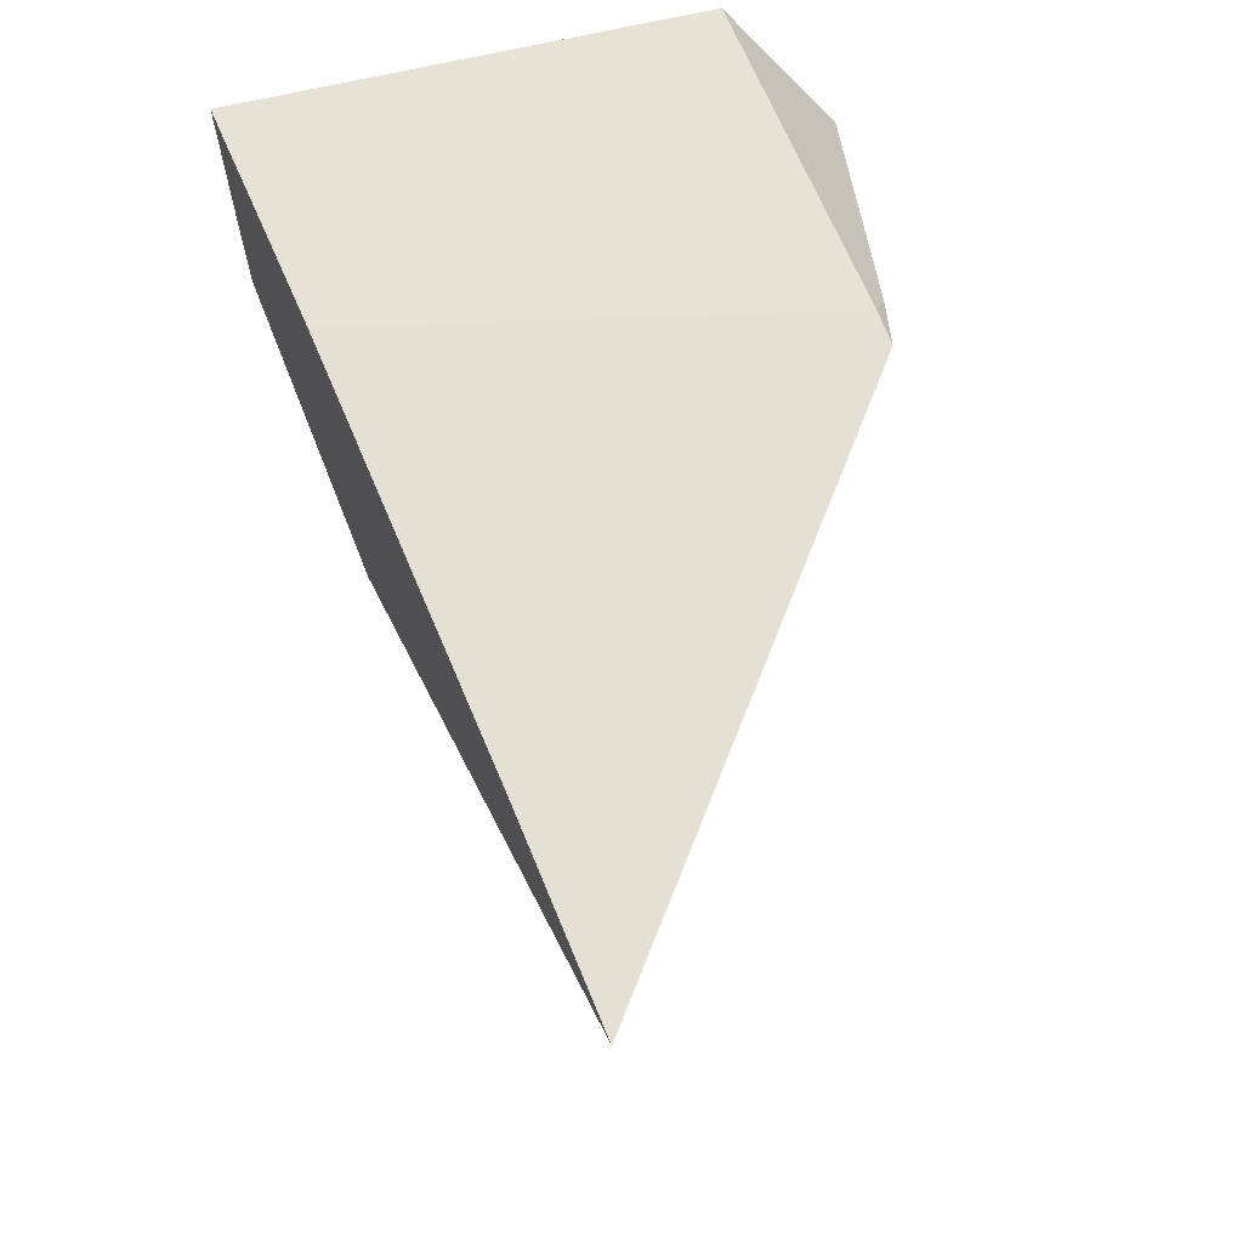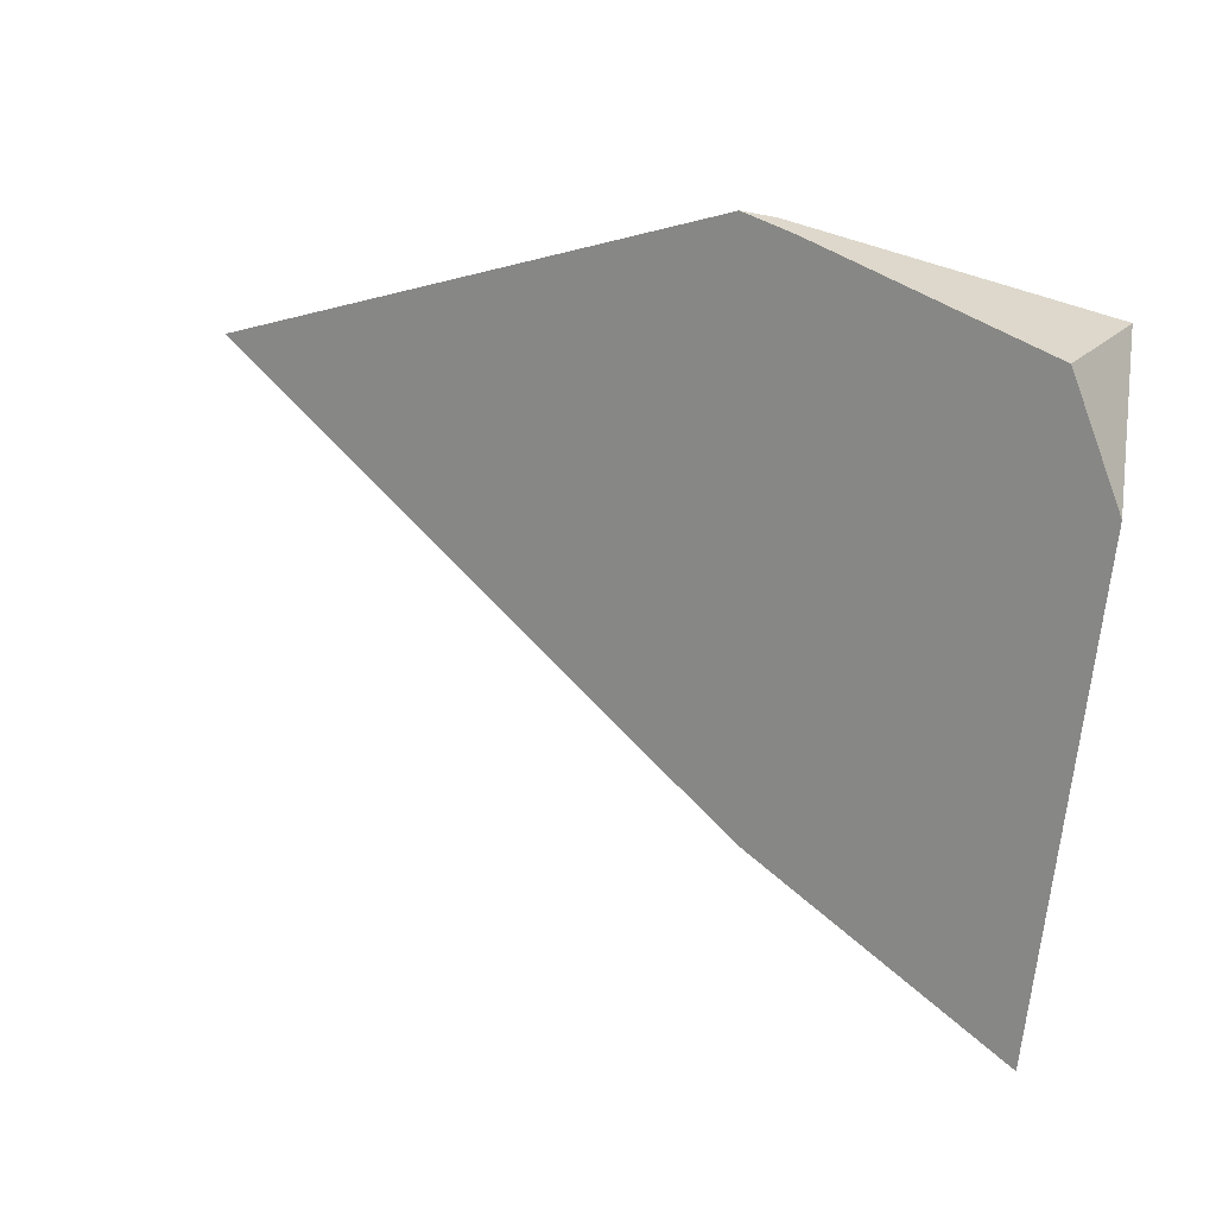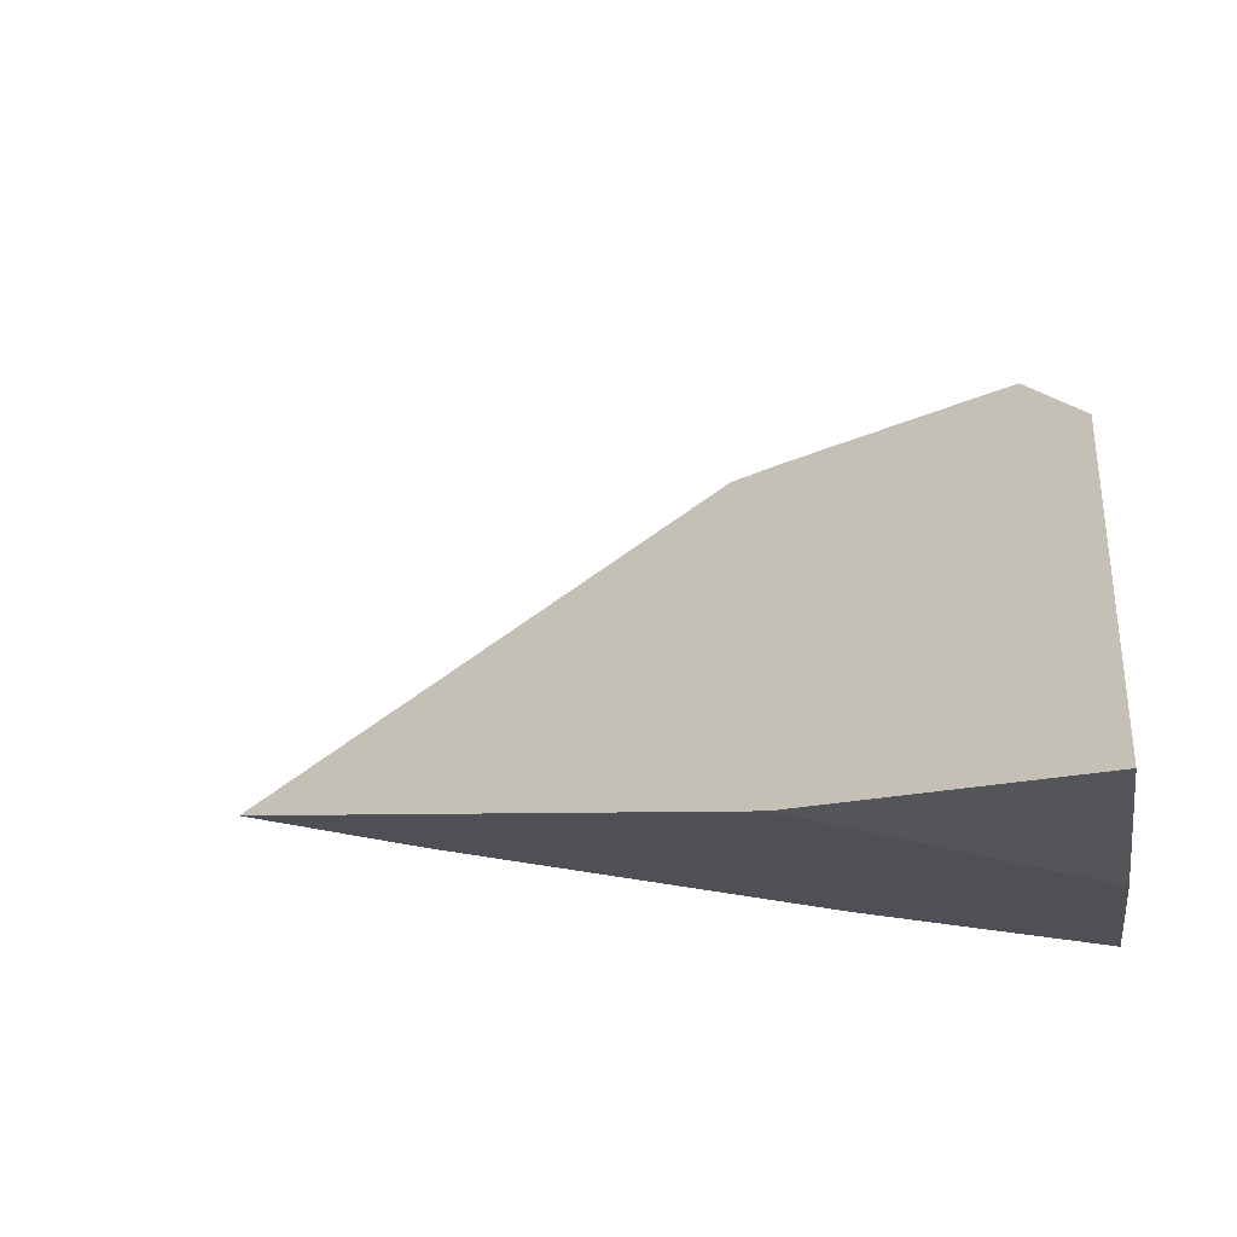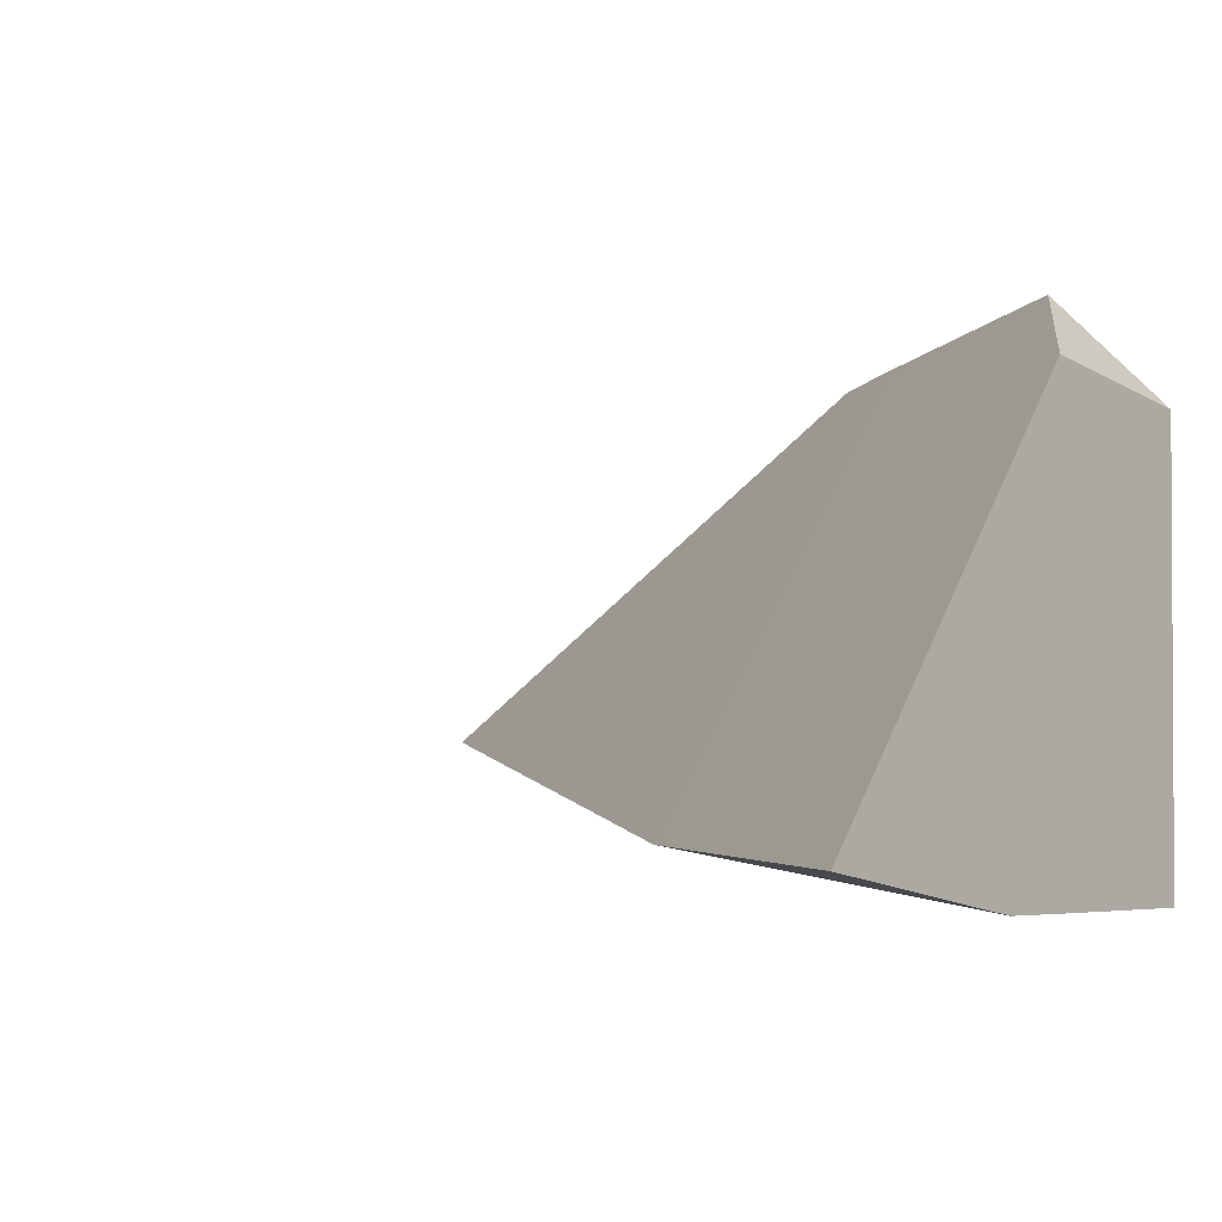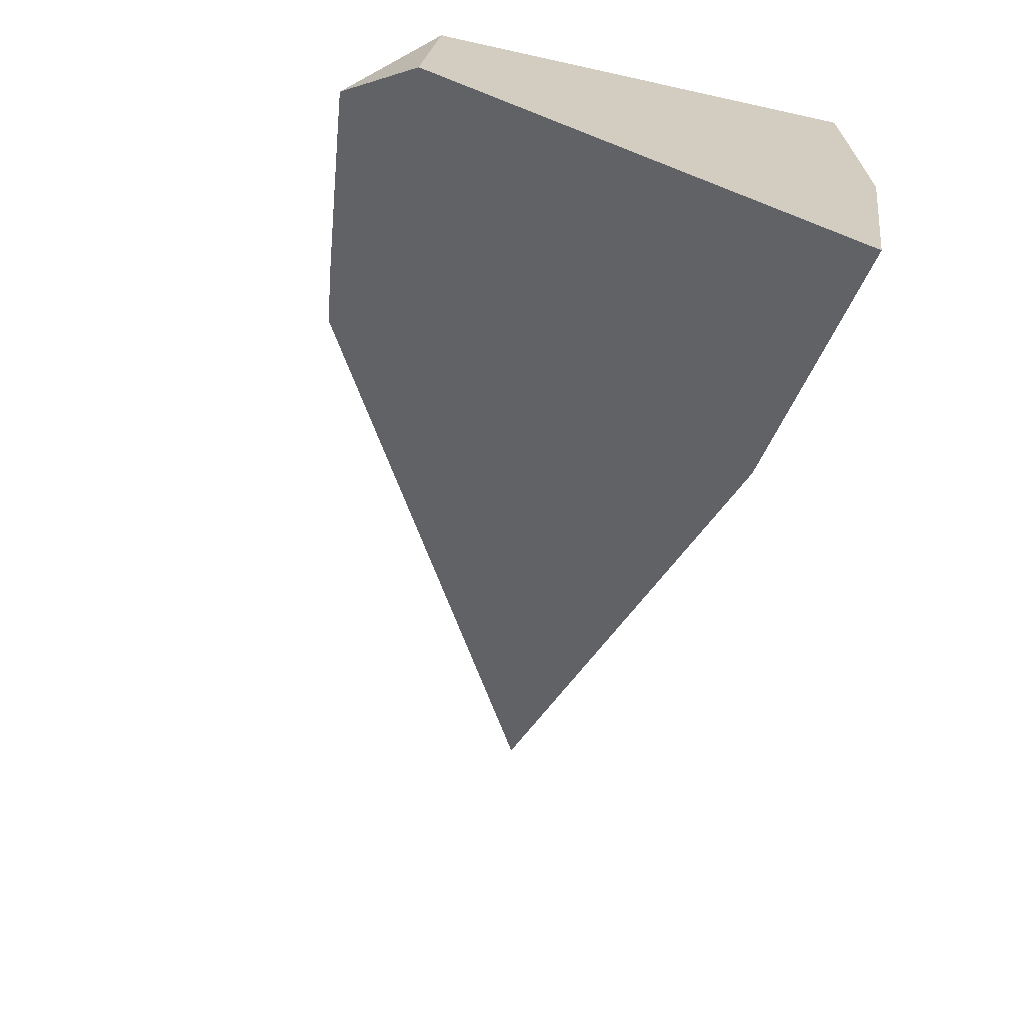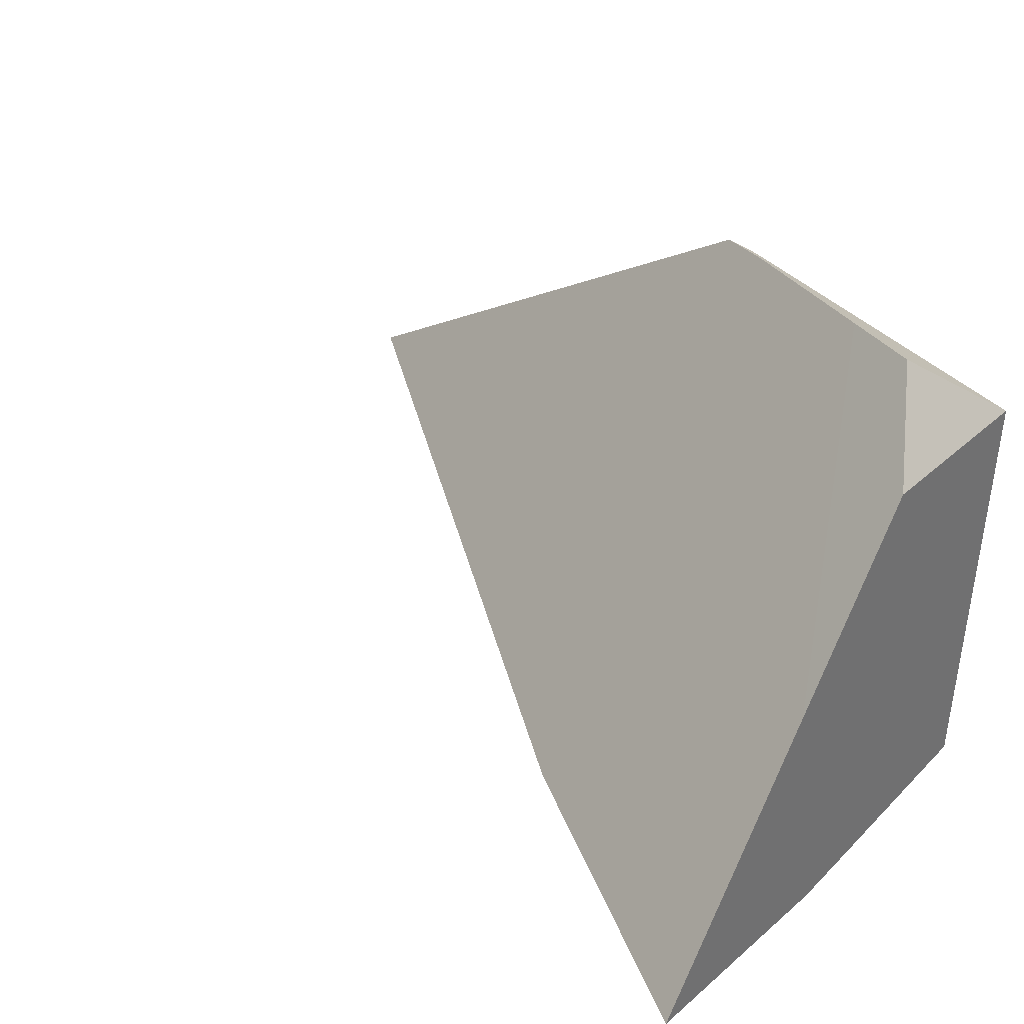
<metadata>
{"format":"obj","ext":"obj","renderer":"f3d","projection":"perspective","resolution":1024,"background":"white","views":[{"elev":67.7,"azim":78.4,"up":"+Z"},{"elev":63.6,"azim":-171.4,"up":"+Y"},{"elev":-17.8,"azim":-171.4,"up":"+Y"},{"elev":-5.6,"azim":-142.3,"up":"+Y"},{"elev":-67.9,"azim":-102.6,"up":"+Z"},{"elev":37.2,"azim":-141.6,"up":"+Y"}]}
</metadata>
<code>
g Ice_cell
v 0.04544 -0.1275 -0.1517
v -0.1195 -0.1392 -0.2537
v -0.1207 -0.1596 -0.1076
v -0.08356 0.1485 0.007883
v -0.1191 0.09505 0.07156
v -0.1192 0.1048 -0.04873
v 0.08569 0.129 0.0862
v 0.06637 0.1259 0.08713
v 0.05511 0.1335 0.07281
v 0.08569 0.129 0.0862
v 0.3775 -0.06087 0.09077
v 0.2655 -0.08267 0.09648
v -0.1191 0.09505 0.07156
v -0.08356 0.1485 0.007883
v -0.03711 0.1435 0.02957
v 0.04508 0.1346 0.06809
v 0.05511 0.1335 0.07281
v 0.06637 0.1259 0.08713
v -0.1191 0.09505 0.07156
v 0.06637 0.1259 0.08713
v 0.02142 -0.1302 0.08223
v -0.1223 -0.1583 0.0562
v -0.1212 -0.1593 -0.0527
v -0.1207 -0.1596 -0.1076
v -0.1195 -0.1392 -0.2537
v -0.1223 -0.1583 0.0562
v -0.1191 0.09505 0.07156
v -0.1193 0.002763 -0.1345
v -0.1192 0.1048 -0.04873
v 0.3775 -0.06087 0.09077
v 0.04544 -0.1275 -0.1517
v -0.1207 -0.1596 -0.1076
v -0.1212 -0.1593 -0.0527
v 0.2655 -0.08267 0.09648
v 0.04544 -0.1275 -0.1517
v 0.3775 -0.06087 0.09077
v 0.08569 0.129 0.0862
v 0.05511 0.1335 0.07281
v 0.04508 0.1346 0.06809
v -0.1195 -0.1392 -0.2537
v 0.04544 -0.1275 -0.1517
v 0.04508 0.1346 0.06809
v -0.03711 0.1435 0.02957
v -0.1193 0.002763 -0.1345
v -0.1193 0.002763 -0.1345
v -0.03711 0.1435 0.02957
v -0.08356 0.1485 0.007883
v -0.1192 0.1048 -0.04873
v 0.2655 -0.08267 0.09648
v 0.02142 -0.1302 0.08223
v 0.08569 0.129 0.0862
v 0.06637 0.1259 0.08713
v 0.2655 -0.08267 0.09648
v -0.1212 -0.1593 -0.0527
v -0.1223 -0.1583 0.0562
v 0.02142 -0.1302 0.08223
g Ice_cell_0
f 3 2 1
f 6 5 4
f 9 8 7
f 12 11 10
f 15 14 13
f 13 16 15
f 13 17 16
f 13 18 17
f 21 20 19
f 22 21 19
f 25 24 23
f 23 26 25
f 26 27 25
f 27 28 25
f 27 29 28
f 32 31 30
f 30 33 32
f 30 34 33
f 37 36 35
f 35 38 37
f 35 39 38
f 42 41 40
f 40 43 42
f 40 44 43
f 47 46 45
f 48 47 45
f 51 50 49
f 51 52 50
f 55 54 53
f 56 55 53

</code>
